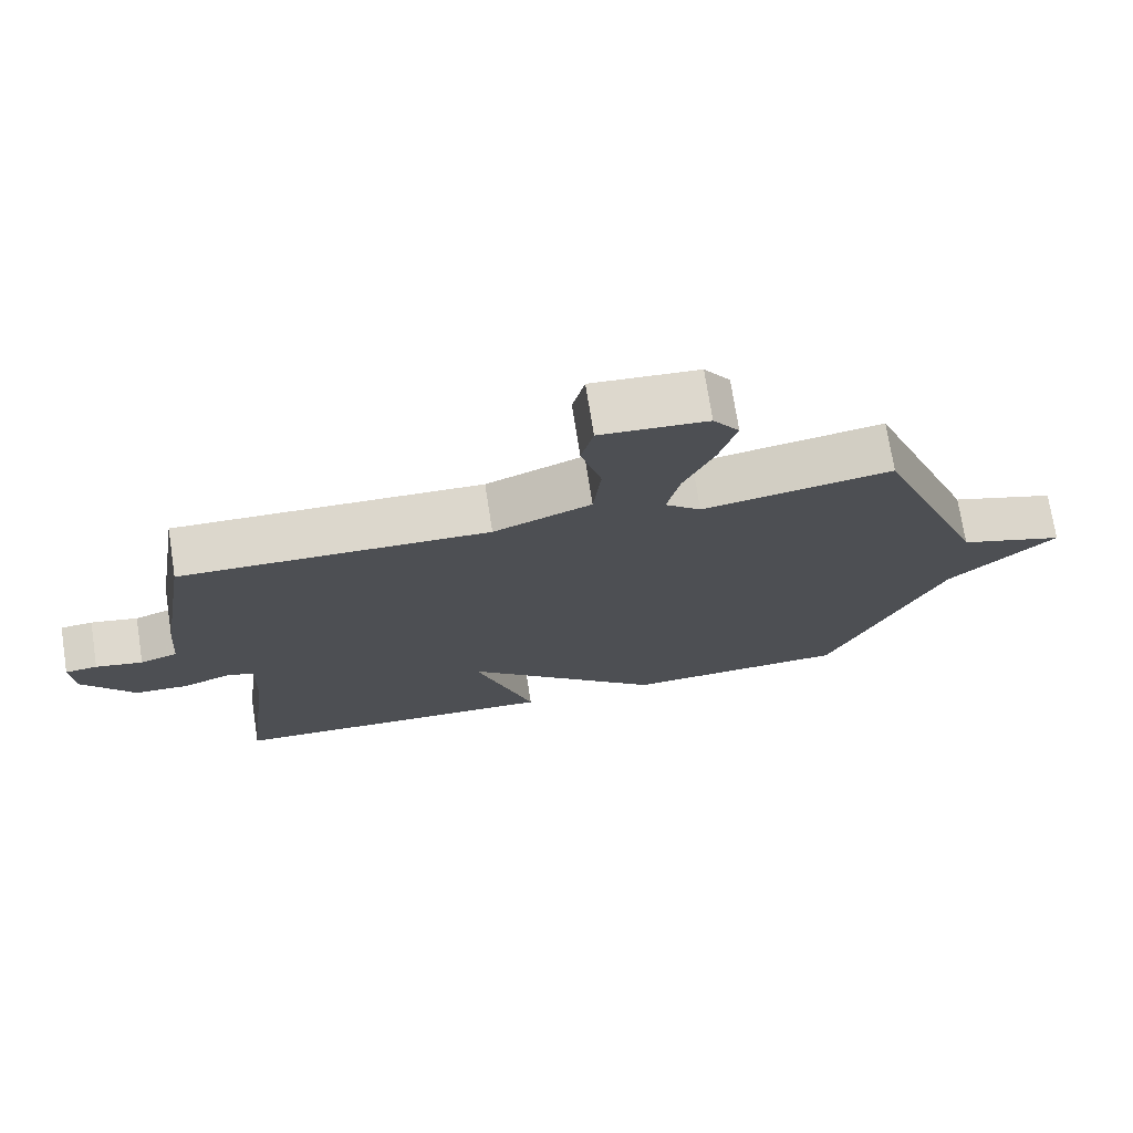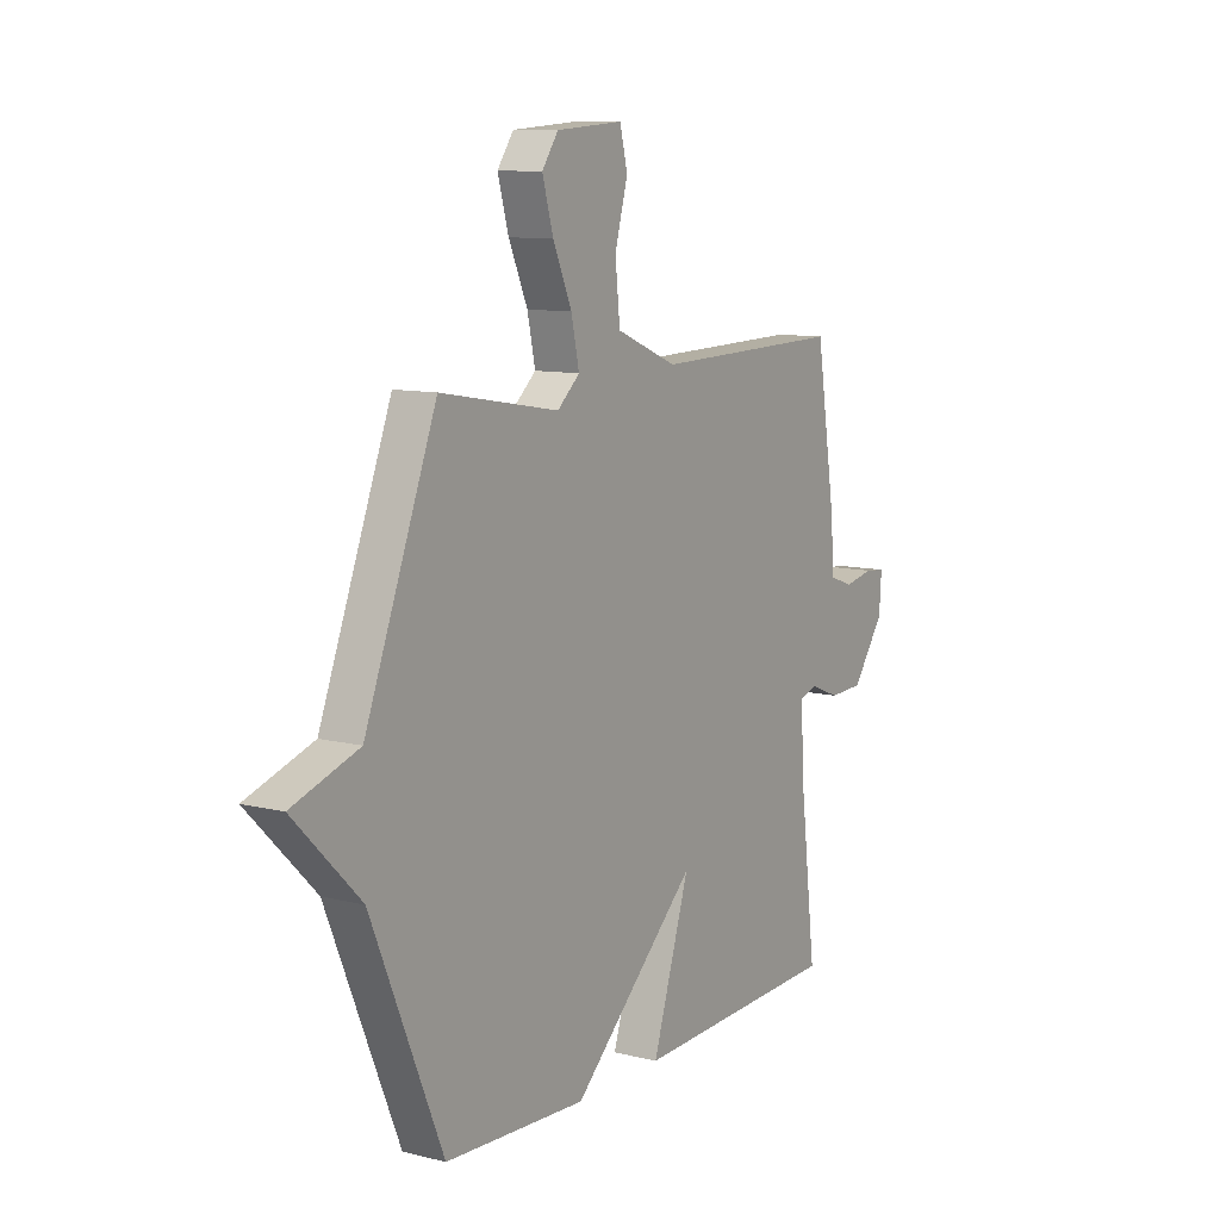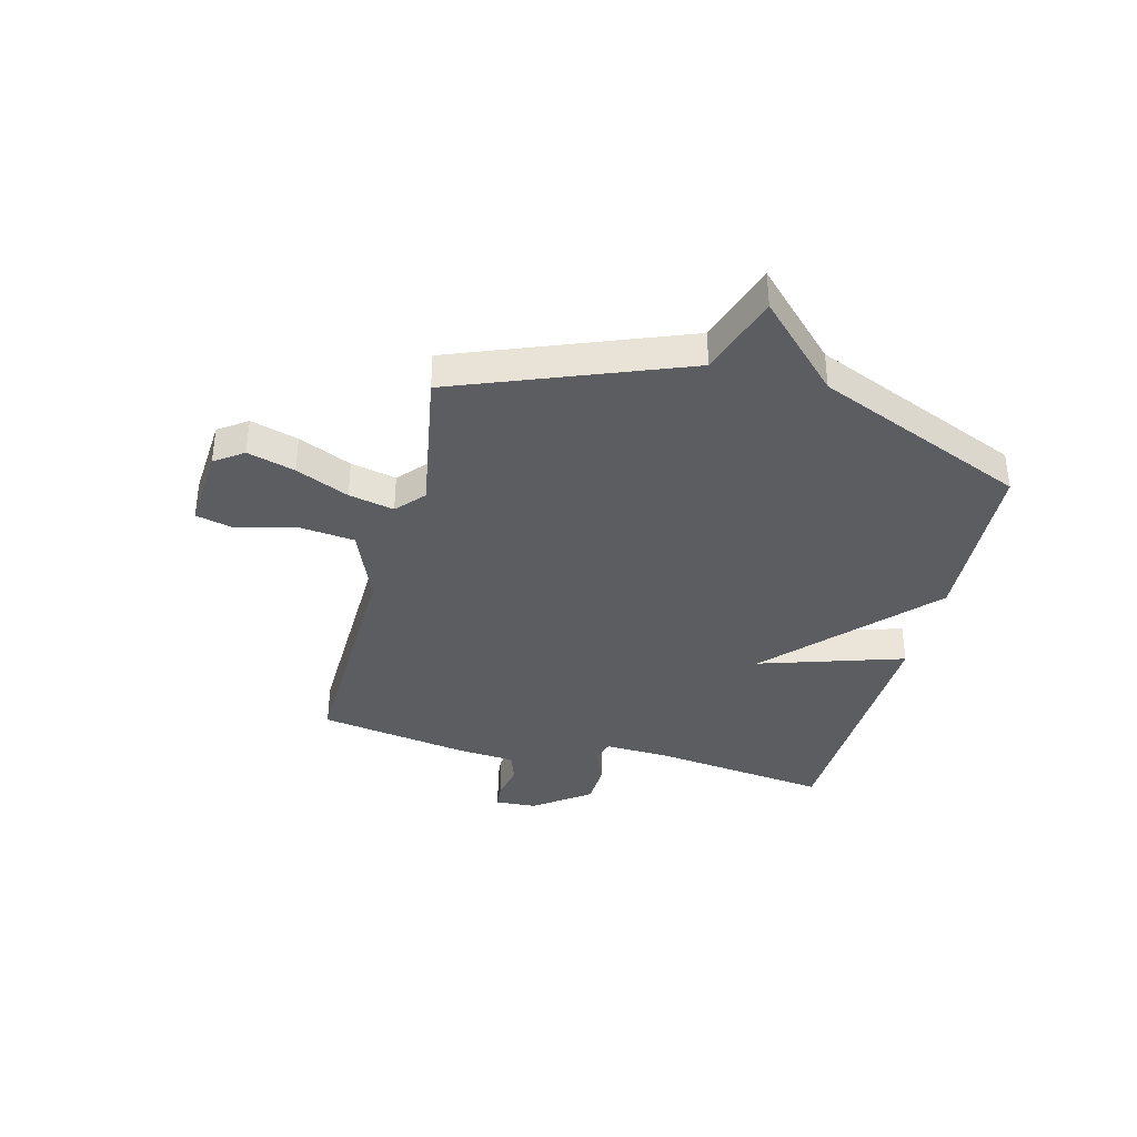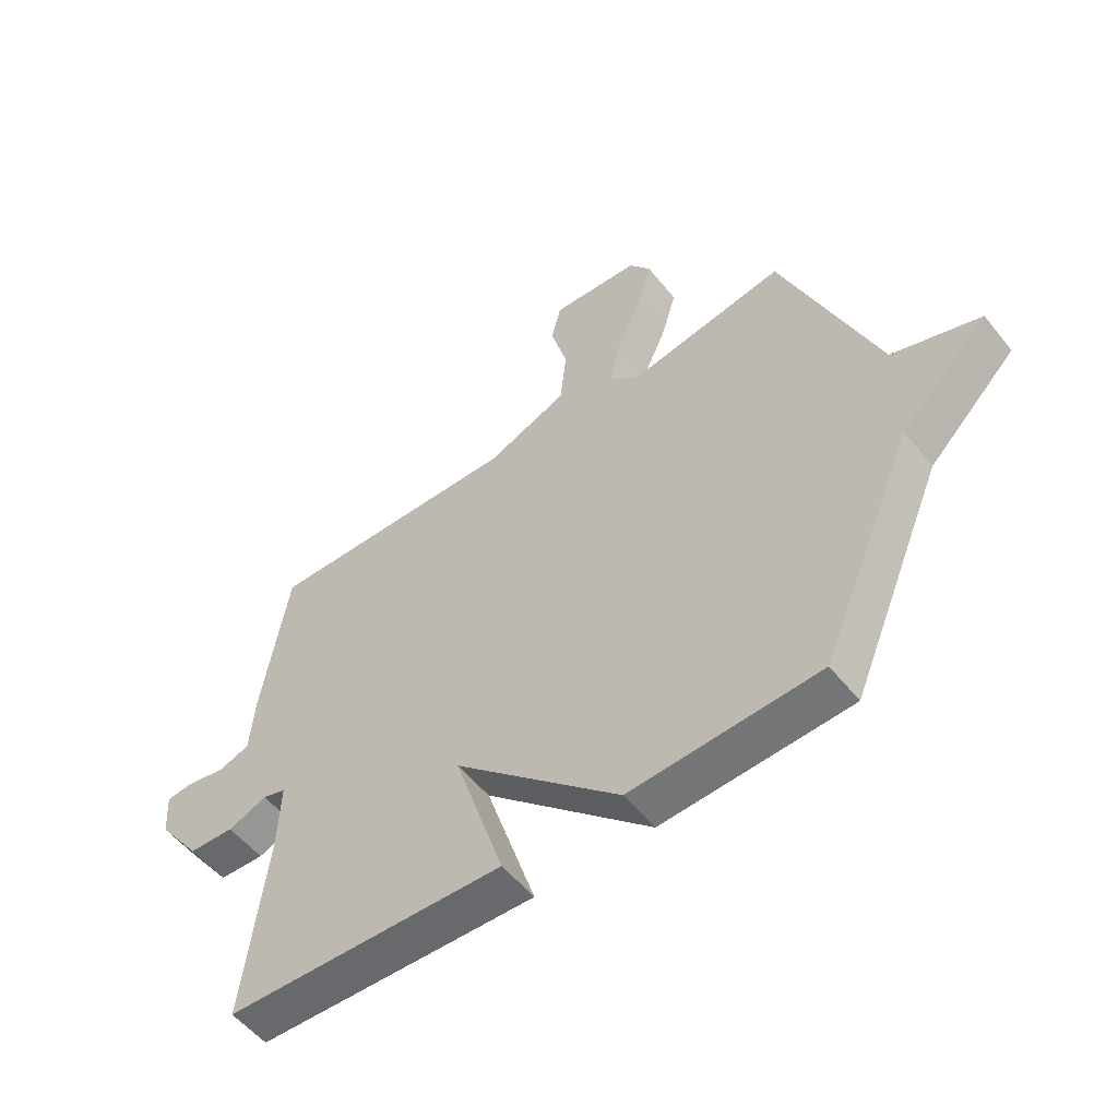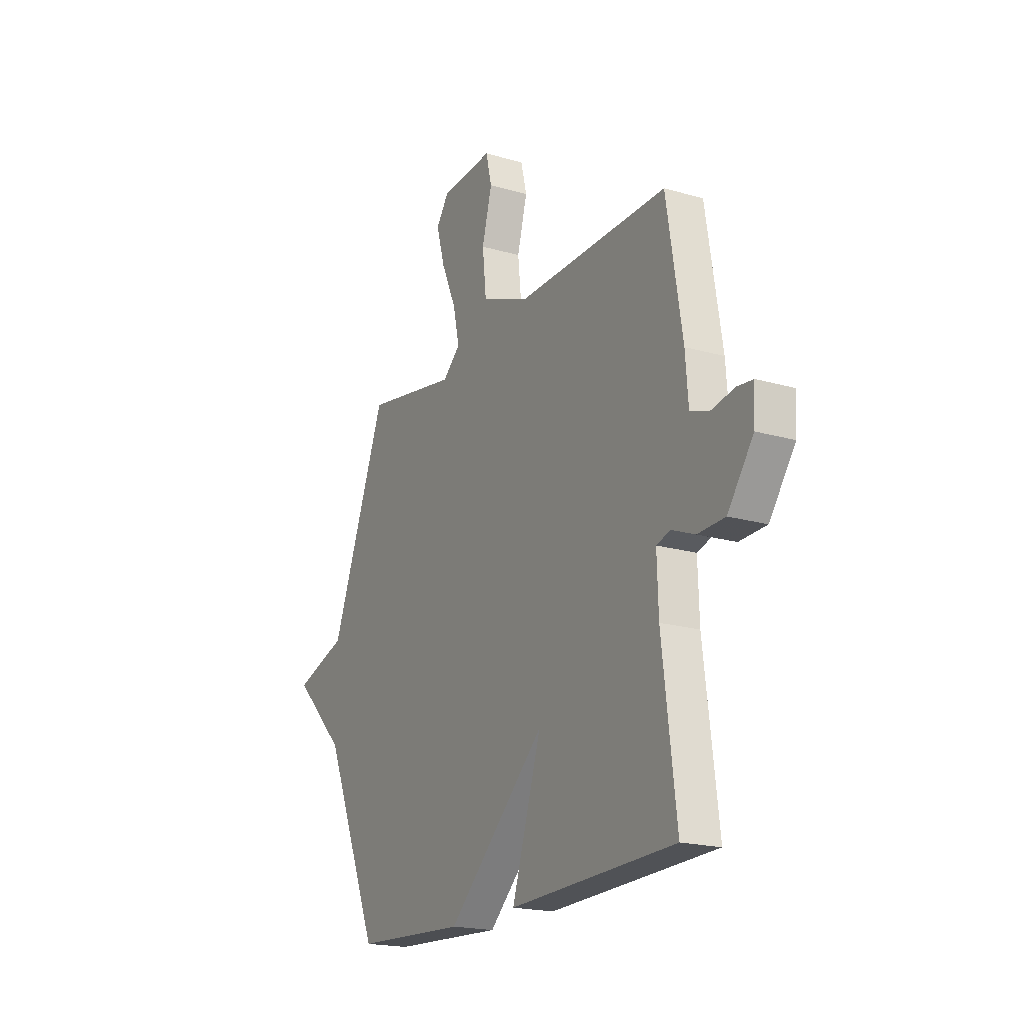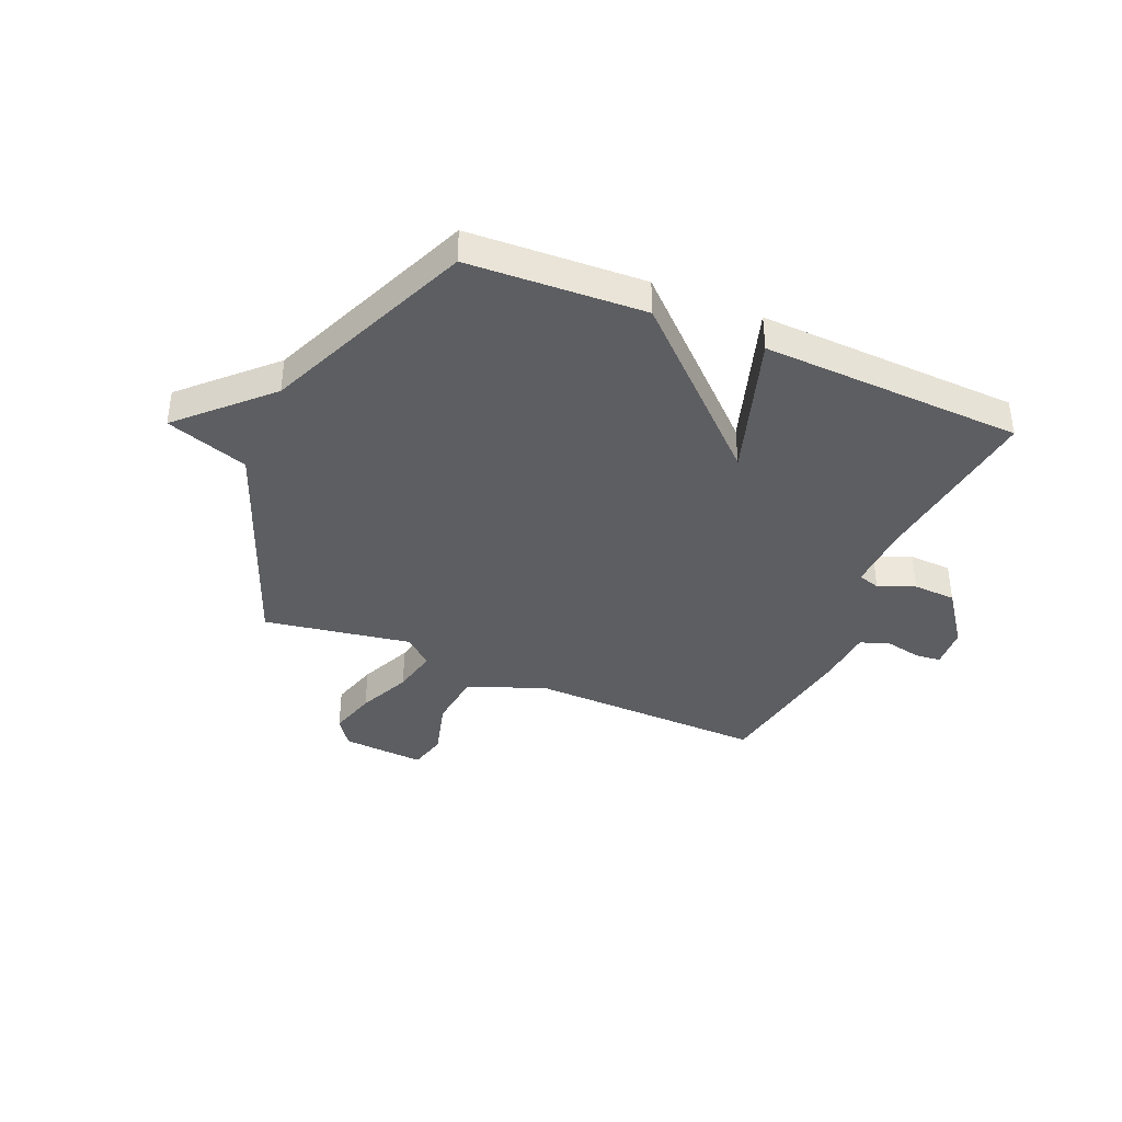
<metadata>
{"format":"obj","ext":"obj","renderer":"f3d","projection":"perspective","resolution":1024,"background":"white","views":[{"elev":73.3,"azim":-8.8,"up":"+Z"},{"elev":10.2,"azim":122.3,"up":"+Z"},{"elev":-37.2,"azim":75.5,"up":"+Y"},{"elev":-54.3,"azim":37.8,"up":"+Z"},{"elev":-19.3,"azim":-118.5,"up":"+Z"},{"elev":-38.6,"azim":156.8,"up":"+Y"}]}
</metadata>
<code>
v 0.5 0.07 -0.5
v 0.178 0.07 -0.517
v -0.107 0.07 -0.252
v -0.022 0.07 -0.517
v -0.5 0.07 -0.5
v -0.46 0.07 -0.175
v -0.456 0.07 -0.057
v -0.496 0.07 -0.045
v -0.563 0.07 -0.072
v -0.641 0.07 -0.069
v -0.715 0.07 0.032
v -0.72 0.07 0.108
v -0.674 0.07 0.113
v -0.607 0.07 0.1
v -0.553 0.07 0.119
v -0.545 0.07 0.222
v -0.5 0.07 0.5
v -0.062 0.07 0.491
v 0.077 0.07 0.548
v 0.088 0.07 0.651
v 0.059 0.07 0.757
v 0.076 0.07 0.827
v 0.228 0.07 0.817
v 0.265 0.07 0.765
v 0.24 0.07 0.678
v 0.197 0.07 0.581
v 0.179 0.07 0.498
v 0.23 0.07 0.453
v 0.5 0.07 0.5
v 0.662 0.07 0.085
v 0.813 0.07 0.035
v 0.662 0.07 -0.115
v 0.5 0 -0.5
v 0.178 0 -0.517
v -0.107 0 -0.252
v -0.022 0 -0.517
v -0.5 0 -0.5
v -0.46 0 -0.175
v -0.456 0 -0.057
v -0.496 0 -0.045
v -0.563 0 -0.072
v -0.641 0 -0.069
v -0.715 0 0.032
v -0.72 0 0.108
v -0.674 0 0.113
v -0.607 0 0.1
v -0.553 0 0.119
v -0.545 0 0.222
v -0.5 0 0.5
v -0.062 0 0.491
v 0.077 0 0.548
v 0.088 0 0.651
v 0.059 0 0.757
v 0.076 0 0.827
v 0.228 0 0.817
v 0.265 0 0.765
v 0.24 0 0.678
v 0.197 0 0.581
v 0.179 0 0.498
v 0.23 0 0.453
v 0.5 0 0.5
v 0.662 0 0.085
v 0.813 0 0.035
v 0.662 0 -0.115
f 30 31 32
f 1 2 3
f 32 1 3
f 30 32 3
f 29 30 3
f 28 29 3
f 27 28 3
f 26 27 3
f 24 25 26
f 23 24 26
f 22 23 26
f 21 22 26
f 20 21 26
f 19 20 26
f 18 19 26 3
f 17 18 3
f 16 17 3
f 15 16 3
f 14 15 3
f 12 13 14
f 11 12 14
f 10 11 14
f 9 10 14
f 8 9 14
f 7 8 14
f 7 14 3
f 6 7 3 4
f 4 5 6
f 64 63 62
f 35 34 33
f 35 33 64
f 35 64 62
f 35 62 61
f 35 61 60
f 35 60 59
f 35 59 58
f 58 57 56
f 58 56 55
f 58 55 54
f 58 54 53
f 58 53 52
f 58 52 51
f 35 58 51 50
f 35 50 49
f 35 49 48
f 35 48 47
f 35 47 46
f 46 45 44
f 46 44 43
f 46 43 42
f 46 42 41
f 46 41 40
f 46 40 39
f 35 46 39
f 36 35 39 38
f 38 37 36
f 1 33 34 2
f 2 34 35 3
f 3 35 36 4
f 4 36 37 5
f 5 37 38 6
f 6 38 39 7
f 7 39 40 8
f 8 40 41 9
f 9 41 42 10
f 10 42 43 11
f 11 43 44 12
f 12 44 45 13
f 13 45 46 14
f 14 46 47 15
f 15 47 48 16
f 16 48 49 17
f 17 49 50 18
f 18 50 51 19
f 19 51 52 20
f 20 52 53 21
f 21 53 54 22
f 22 54 55 23
f 23 55 56 24
f 24 56 57 25
f 25 57 58 26
f 26 58 59 27
f 27 59 60 28
f 28 60 61 29
f 29 61 62 30
f 30 62 63 31
f 31 63 64 32
f 32 64 33 1

</code>
